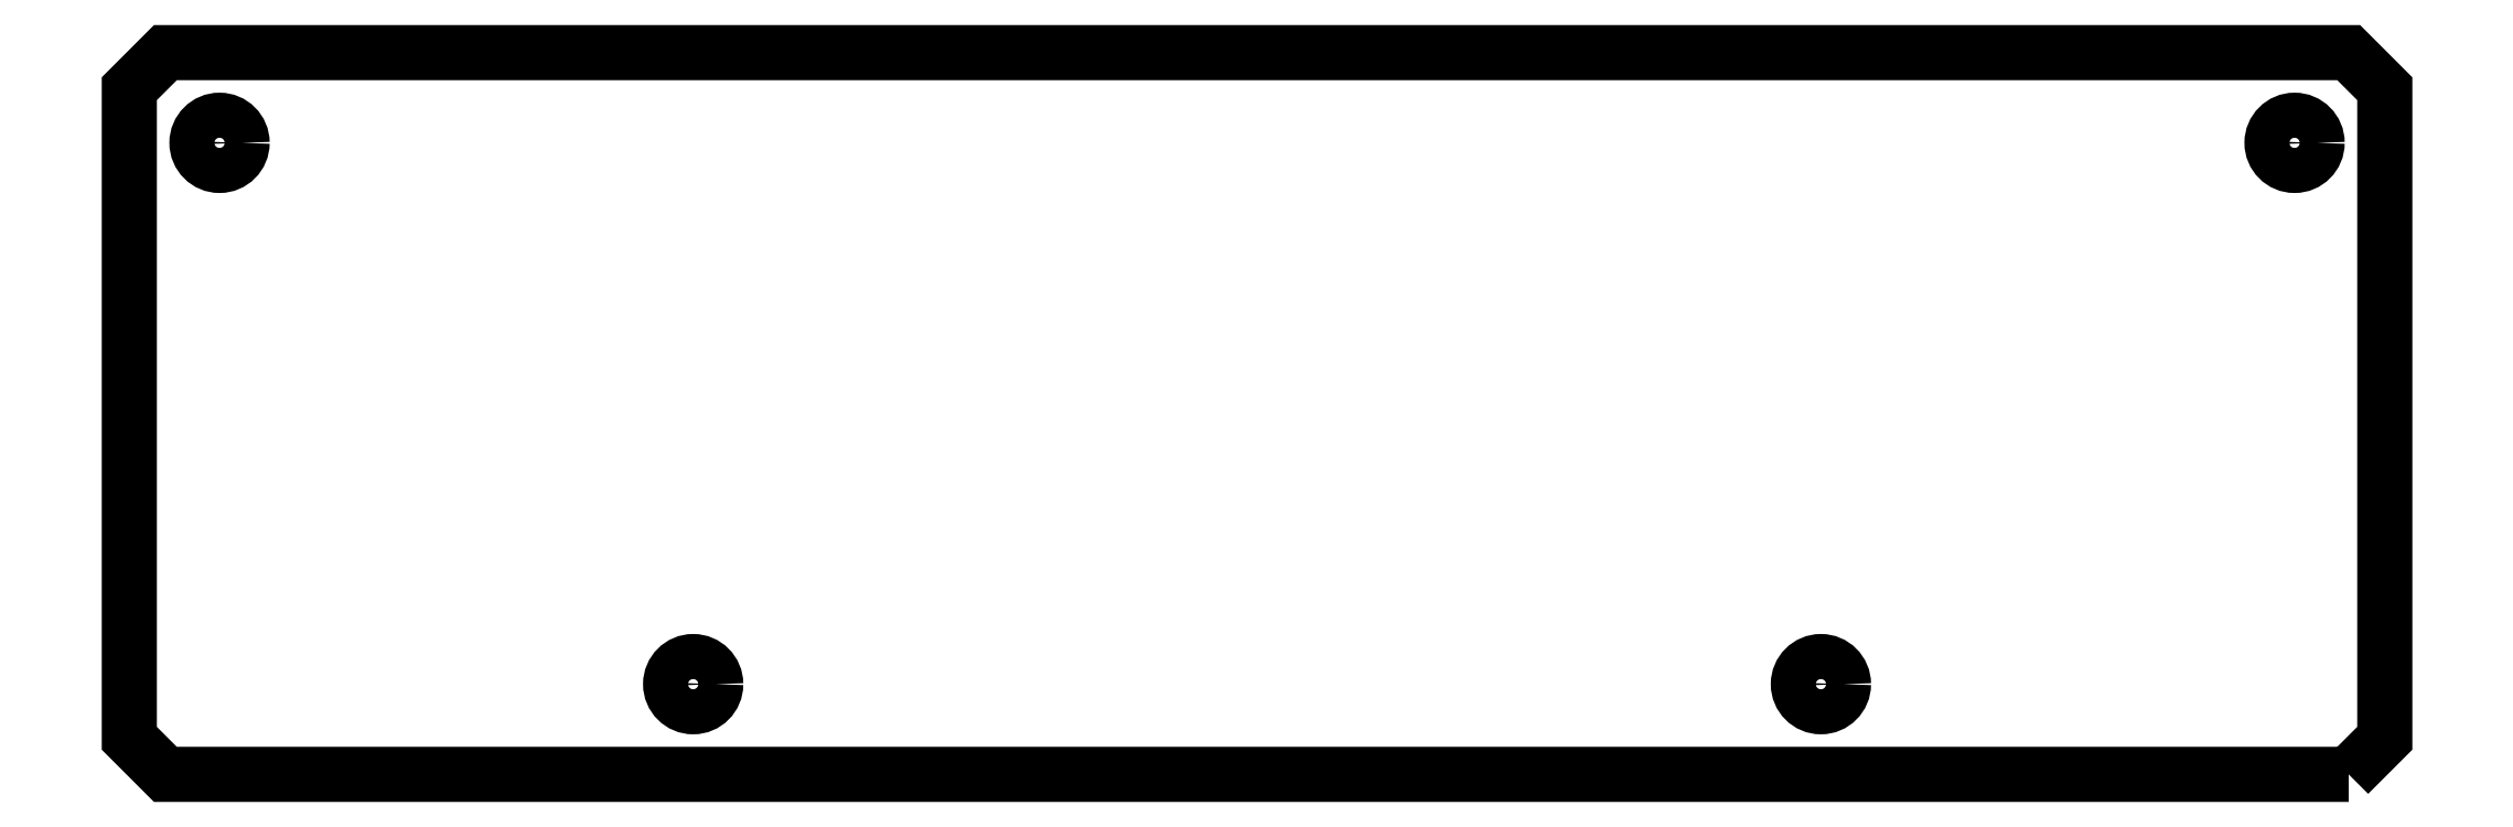
<metadata>
{"format":"dxf","ext":"dxf","renderer":"ezdxf+matplotlib","layout":"modelspace","background":"white","min_lineweight":24,"dpi":150}
</metadata>
<code>
0
SECTION
2
ENTITIES
0
LWPOLYLINE
8
0
90
8
70
1
43
0
10
246
20
-20
10
4
20
-20
10
-4.315e-06
20
-16
10
-4.315e-06
20
56
10
4
20
60
10
246
20
60
10
250
20
56
10
250
20
-16
0
CIRCLE
8
0
10
62.5
20
-10
30
0
40
2.5
210
0
220
0
230
1
0
CIRCLE
8
0
10
187.5
20
-10
30
0
40
2.5
210
0
220
0
230
1
0
CIRCLE
8
0
10
10
20
50
30
0
40
2.5
210
0
220
0
230
1
0
CIRCLE
8
0
10
240
20
50
30
0
40
2.5
210
0
220
0
230
1
0
ENDSEC
0
EOF

</code>
